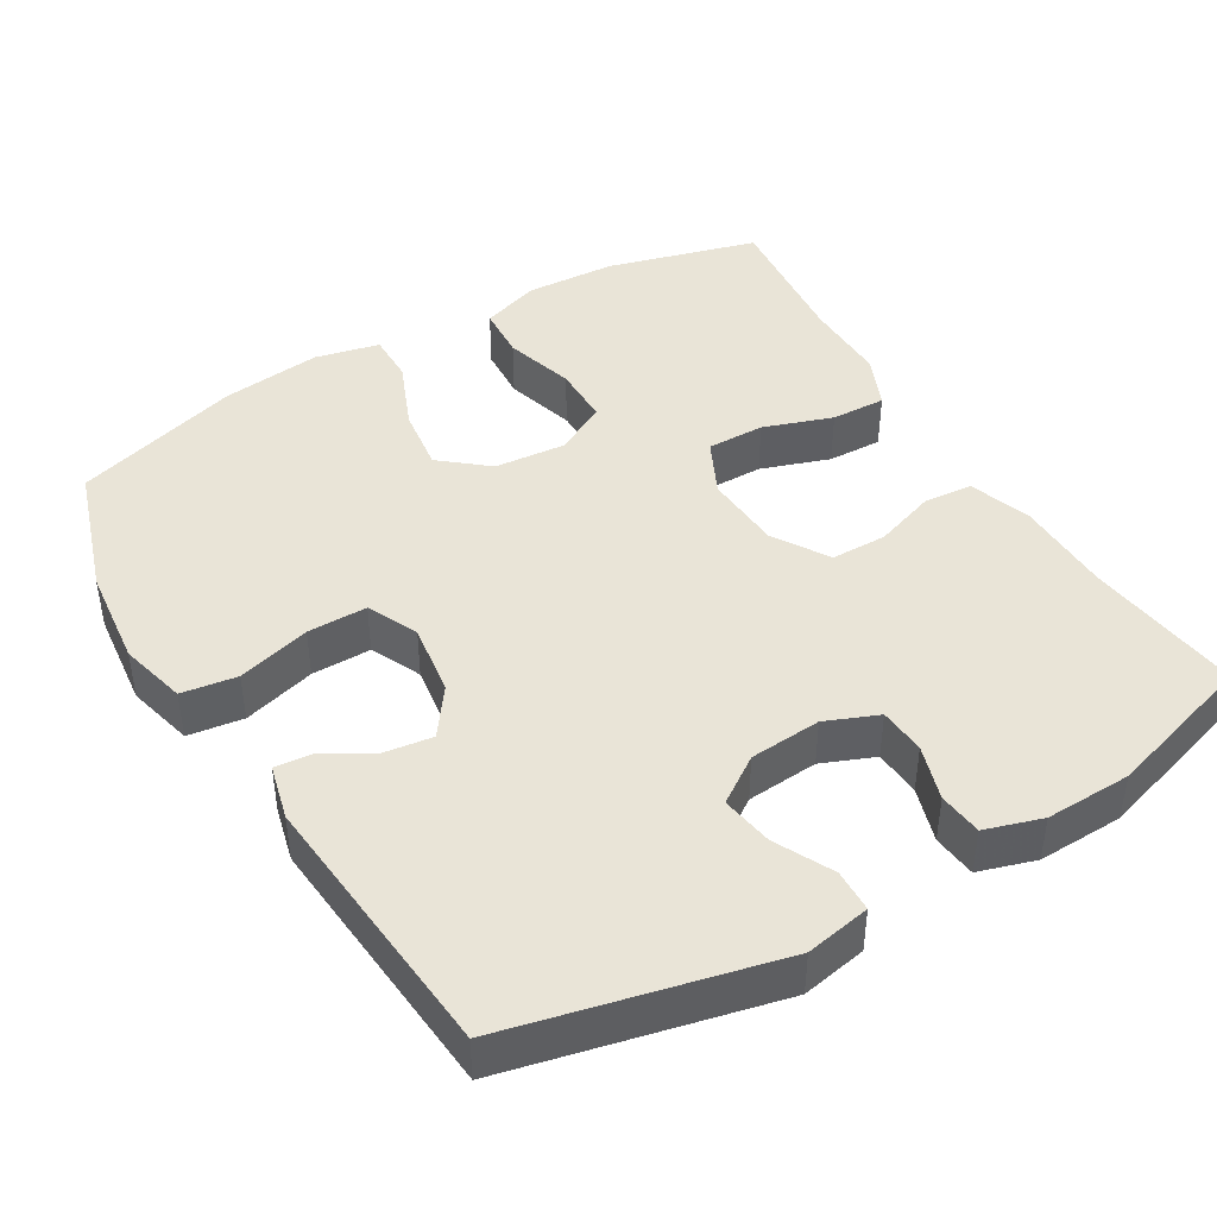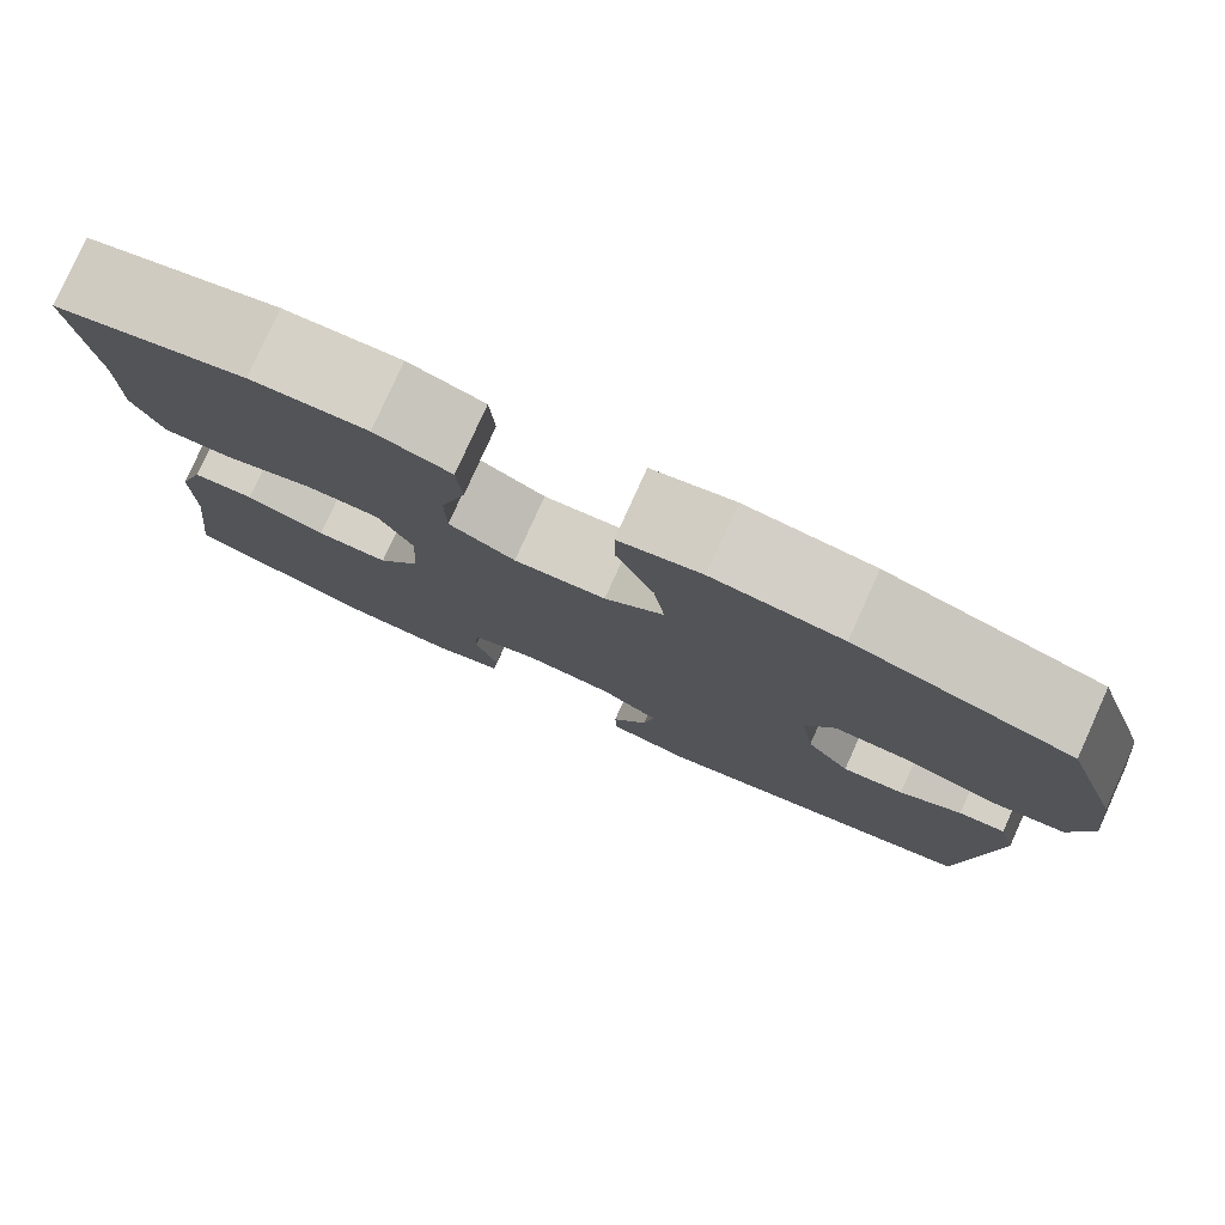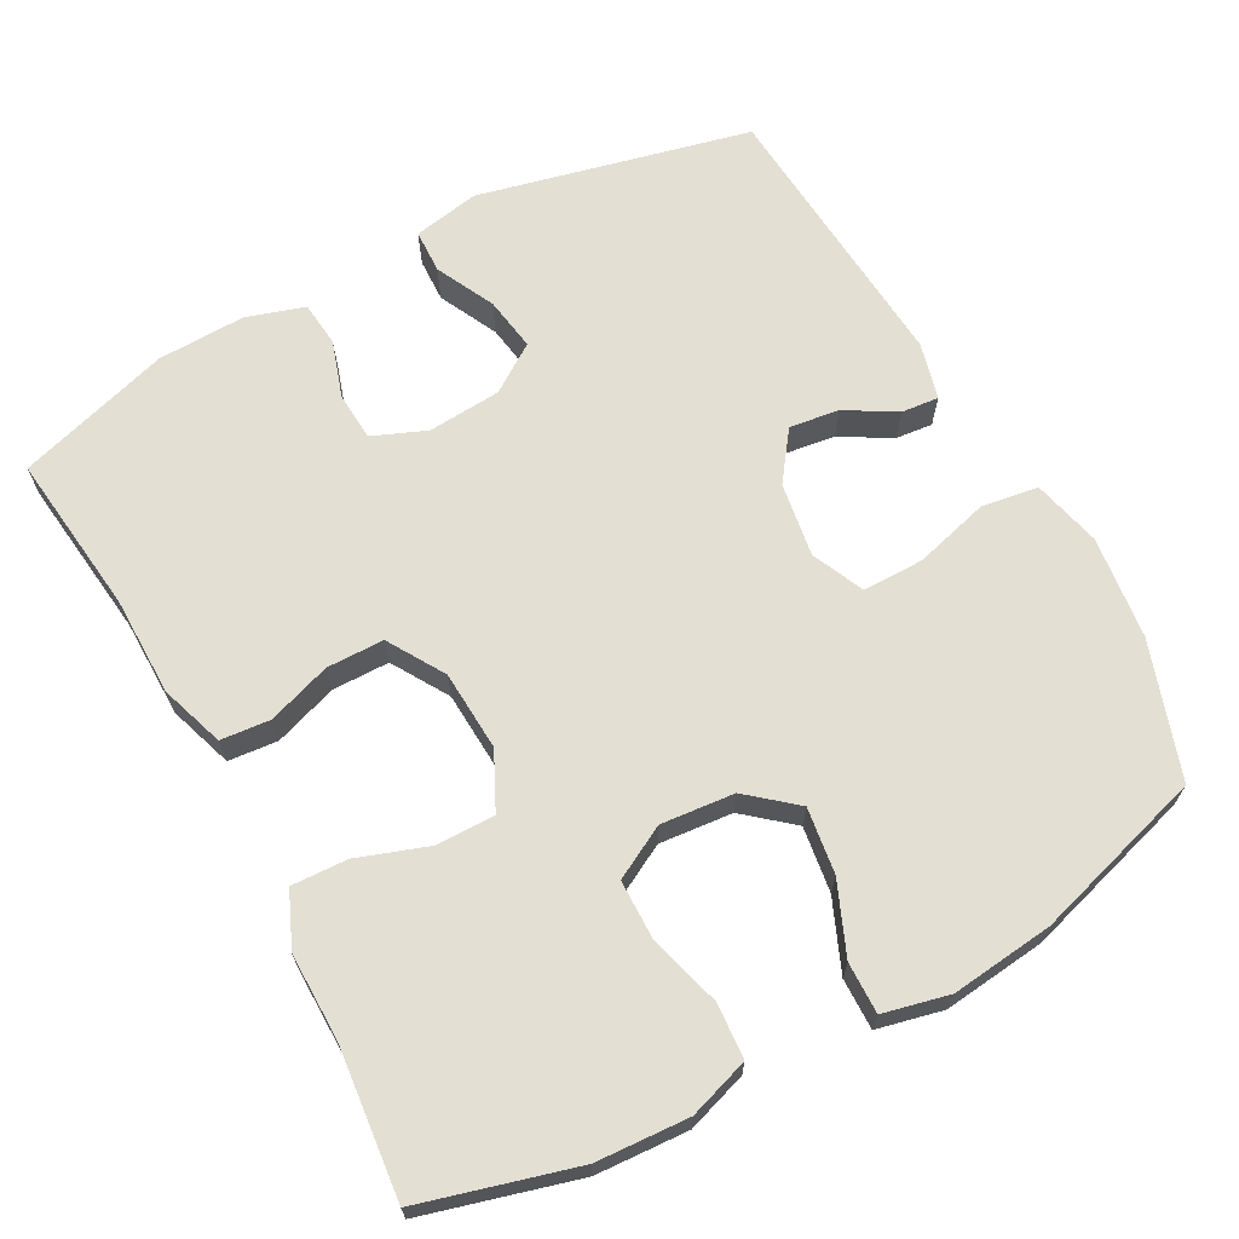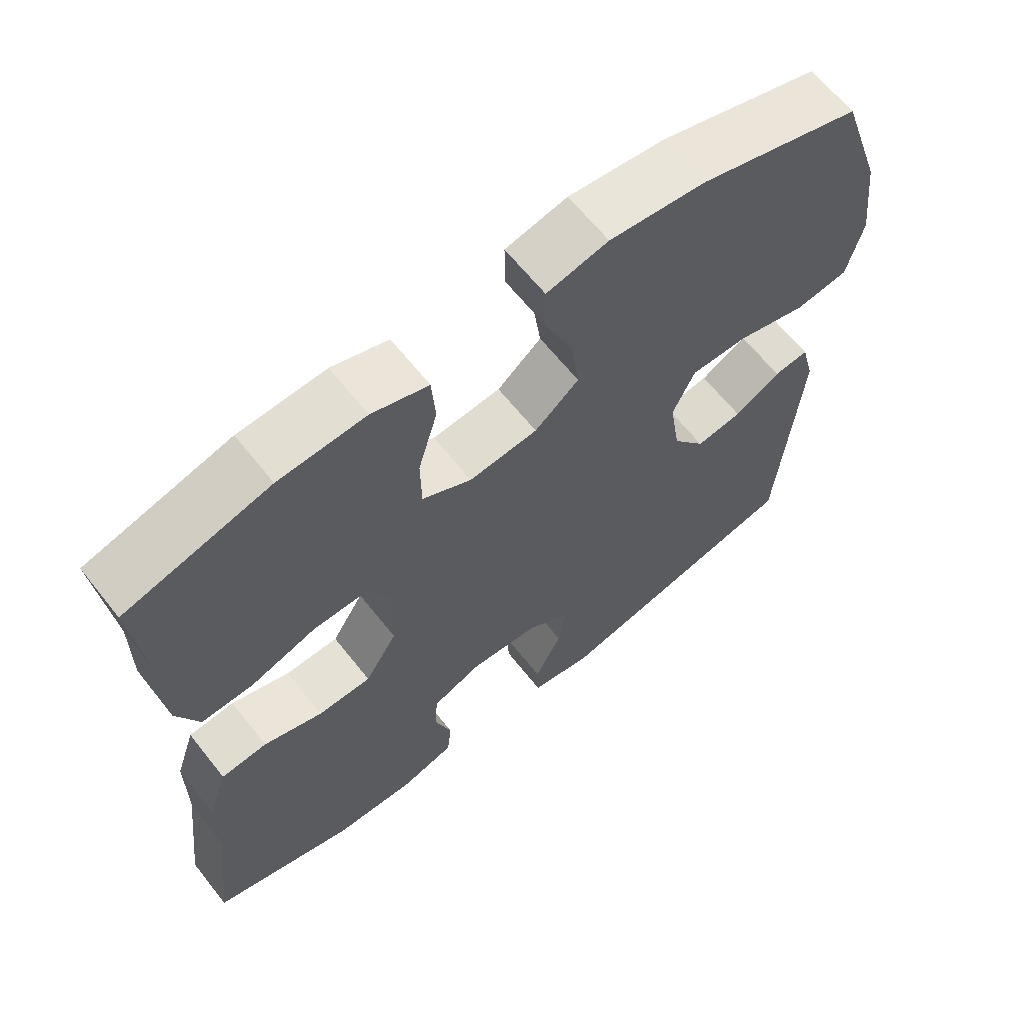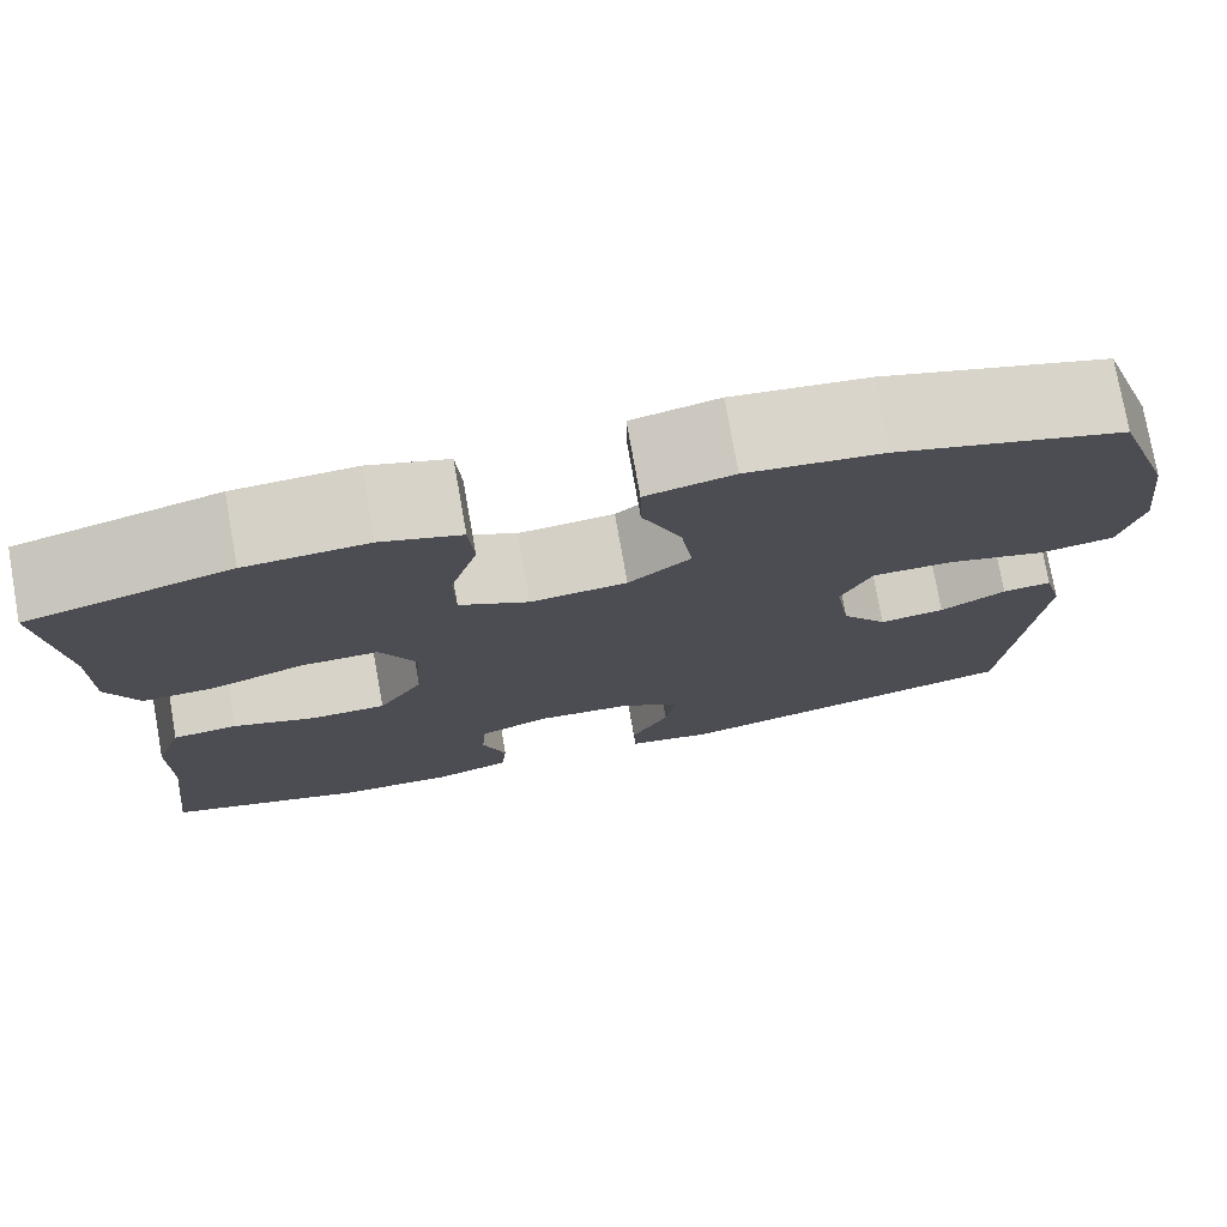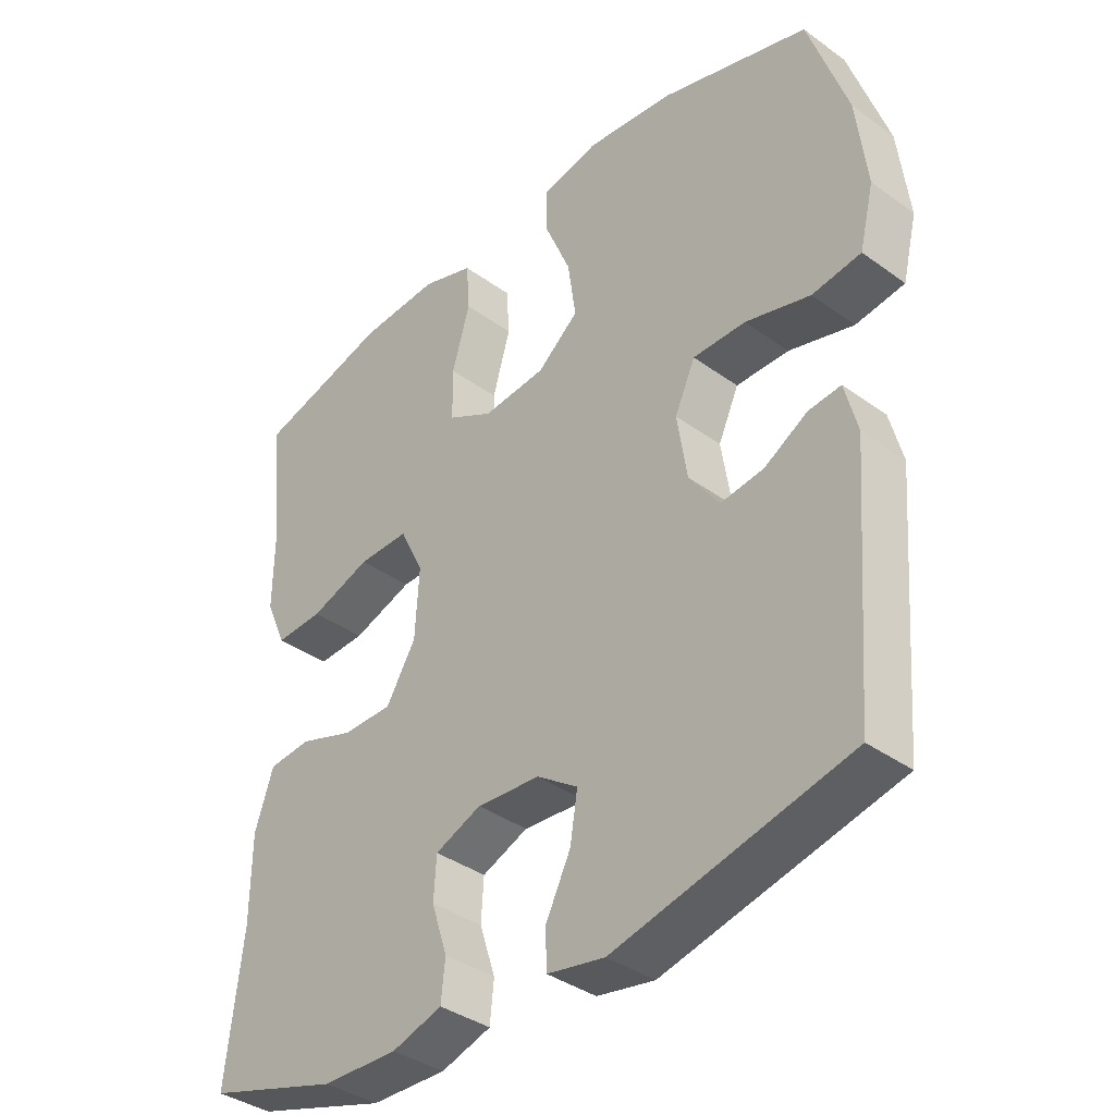
<metadata>
{"format":"obj","ext":"obj","renderer":"f3d","projection":"perspective","resolution":1024,"background":"white","views":[{"elev":43.5,"azim":149.0,"up":"+Y"},{"elev":79.6,"azim":24.3,"up":"+Z"},{"elev":67.0,"azim":-28.5,"up":"+Y"},{"elev":64.2,"azim":-38.4,"up":"+Z"},{"elev":76.5,"azim":-10.1,"up":"+Z"},{"elev":-37.6,"azim":47.2,"up":"+Z"}]}
</metadata>
<code>
v -0.5 0.07 -0.5
v -0.475 0.07 -0.288
v -0.474 0.07 -0.159
v -0.446 0.07 -0.075
v -0.381 0.07 -0.069
v -0.298 0.07 -0.097
v -0.223 0.07 -0.096
v -0.178 0.07 -0.022
v -0.172 0.07 0.083
v -0.208 0.07 0.157
v -0.285 0.07 0.156
v -0.377 0.07 0.124
v -0.45 0.07 0.121
v -0.481 0.07 0.192
v -0.48 0.07 0.306
v -0.5 0.07 0.5
v -0.299 0.07 0.556
v -0.178 0.07 0.563
v -0.099 0.07 0.537
v -0.094 0.07 0.465
v -0.121 0.07 0.371
v -0.12 0.07 0.292
v -0.051 0.07 0.255
v 0.045 0.07 0.264
v 0.107 0.07 0.316
v 0.095 0.07 0.402
v 0.056 0.07 0.495
v 0.055 0.07 0.562
v 0.141 0.07 0.582
v 0.275 0.07 0.567
v 0.5 0.07 0.5
v 0.559 0.07 0.324
v 0.575 0.07 0.19
v 0.553 0.07 0.1
v 0.479 0.07 0.089
v 0.381 0.07 0.116
v 0.301 0.07 0.116
v 0.27 0.07 0.048
v 0.285 0.07 -0.049
v 0.331 0.07 -0.112
v 0.396 0.07 -0.103
v 0.461 0.07 -0.065
v 0.51 0.07 -0.06
v 0.529 0.07 -0.134
v 0.5 0.07 -0.5
v 0.146 0.07 -0.584
v 0.059 0.07 -0.568
v 0.057 0.07 -0.511
v 0.095 0.07 -0.434
v 0.106 0.07 -0.364
v 0.044 0.07 -0.322
v -0.052 0.07 -0.315
v -0.122 0.07 -0.344
v -0.126 0.07 -0.407
v -0.102 0.07 -0.481
v -0.108 0.07 -0.54
v -0.184 0.07 -0.564
v -0.299 0.07 -0.561
v -0.5 0 -0.5
v -0.475 0 -0.288
v -0.474 0 -0.159
v -0.446 0 -0.075
v -0.381 0 -0.069
v -0.298 0 -0.097
v -0.223 0 -0.096
v -0.178 0 -0.022
v -0.172 0 0.083
v -0.208 0 0.157
v -0.285 0 0.156
v -0.377 0 0.124
v -0.45 0 0.121
v -0.481 0 0.192
v -0.48 0 0.306
v -0.5 0 0.5
v -0.299 0 0.556
v -0.178 0 0.563
v -0.099 0 0.537
v -0.094 0 0.465
v -0.121 0 0.371
v -0.12 0 0.292
v -0.051 0 0.255
v 0.045 0 0.264
v 0.107 0 0.316
v 0.095 0 0.402
v 0.056 0 0.495
v 0.055 0 0.562
v 0.141 0 0.582
v 0.275 0 0.567
v 0.5 0 0.5
v 0.559 0 0.324
v 0.575 0 0.19
v 0.553 0 0.1
v 0.479 0 0.089
v 0.381 0 0.116
v 0.301 0 0.116
v 0.27 0 0.048
v 0.285 0 -0.049
v 0.331 0 -0.112
v 0.396 0 -0.103
v 0.461 0 -0.065
v 0.51 0 -0.06
v 0.529 0 -0.134
v 0.5 0 -0.5
v 0.146 0 -0.584
v 0.059 0 -0.568
v 0.057 0 -0.511
v 0.095 0 -0.434
v 0.106 0 -0.364
v 0.044 0 -0.322
v -0.052 0 -0.315
v -0.122 0 -0.344
v -0.126 0 -0.407
v -0.102 0 -0.481
v -0.108 0 -0.54
v -0.184 0 -0.564
v -0.299 0 -0.561
f 58 1 2
f 57 58 2
f 56 57 2
f 55 56 2
f 54 55 2
f 4 5 6
f 3 4 6
f 2 3 6
f 54 2 6
f 53 54 6
f 52 53 6 7
f 51 52 7 8
f 50 51 8 9
f 47 48 49
f 46 47 49
f 45 46 49
f 44 45 49
f 43 44 49
f 42 43 49
f 41 42 49
f 40 41 49 50
f 50 9 10
f 40 50 10
f 39 40 10
f 34 35 36
f 33 34 36
f 32 33 36
f 31 32 36
f 30 31 36
f 29 30 36
f 28 29 36
f 27 28 36
f 26 27 36
f 25 26 36 37
f 24 25 37 38
f 19 20 21
f 18 19 21
f 17 18 21
f 16 17 21
f 15 16 21
f 15 21 22
f 14 15 22
f 13 14 22
f 12 13 22
f 11 12 22
f 10 11 22 23
f 24 38 39
f 23 24 39
f 10 23 39
f 60 59 116
f 60 116 115
f 60 115 114
f 60 114 113
f 60 113 112
f 64 63 62
f 64 62 61
f 64 61 60
f 64 60 112
f 64 112 111
f 65 64 111 110
f 66 65 110 109
f 67 66 109 108
f 107 106 105
f 107 105 104
f 107 104 103
f 107 103 102
f 107 102 101
f 107 101 100
f 107 100 99
f 108 107 99 98
f 68 67 108
f 68 108 98
f 68 98 97
f 94 93 92
f 94 92 91
f 94 91 90
f 94 90 89
f 94 89 88
f 94 88 87
f 94 87 86
f 94 86 85
f 94 85 84
f 95 94 84 83
f 96 95 83 82
f 79 78 77
f 79 77 76
f 79 76 75
f 79 75 74
f 79 74 73
f 80 79 73
f 80 73 72
f 80 72 71
f 80 71 70
f 80 70 69
f 81 80 69 68
f 97 96 82
f 97 82 81
f 97 81 68
f 1 59 60 2
f 2 60 61 3
f 3 61 62 4
f 4 62 63 5
f 5 63 64 6
f 6 64 65 7
f 7 65 66 8
f 8 66 67 9
f 9 67 68 10
f 10 68 69 11
f 11 69 70 12
f 12 70 71 13
f 13 71 72 14
f 14 72 73 15
f 15 73 74 16
f 16 74 75 17
f 17 75 76 18
f 18 76 77 19
f 19 77 78 20
f 20 78 79 21
f 21 79 80 22
f 22 80 81 23
f 23 81 82 24
f 24 82 83 25
f 25 83 84 26
f 26 84 85 27
f 27 85 86 28
f 28 86 87 29
f 29 87 88 30
f 30 88 89 31
f 31 89 90 32
f 32 90 91 33
f 33 91 92 34
f 34 92 93 35
f 35 93 94 36
f 36 94 95 37
f 37 95 96 38
f 38 96 97 39
f 39 97 98 40
f 40 98 99 41
f 41 99 100 42
f 42 100 101 43
f 43 101 102 44
f 44 102 103 45
f 45 103 104 46
f 46 104 105 47
f 47 105 106 48
f 48 106 107 49
f 49 107 108 50
f 50 108 109 51
f 51 109 110 52
f 52 110 111 53
f 53 111 112 54
f 54 112 113 55
f 55 113 114 56
f 56 114 115 57
f 57 115 116 58
f 58 116 59 1

</code>
